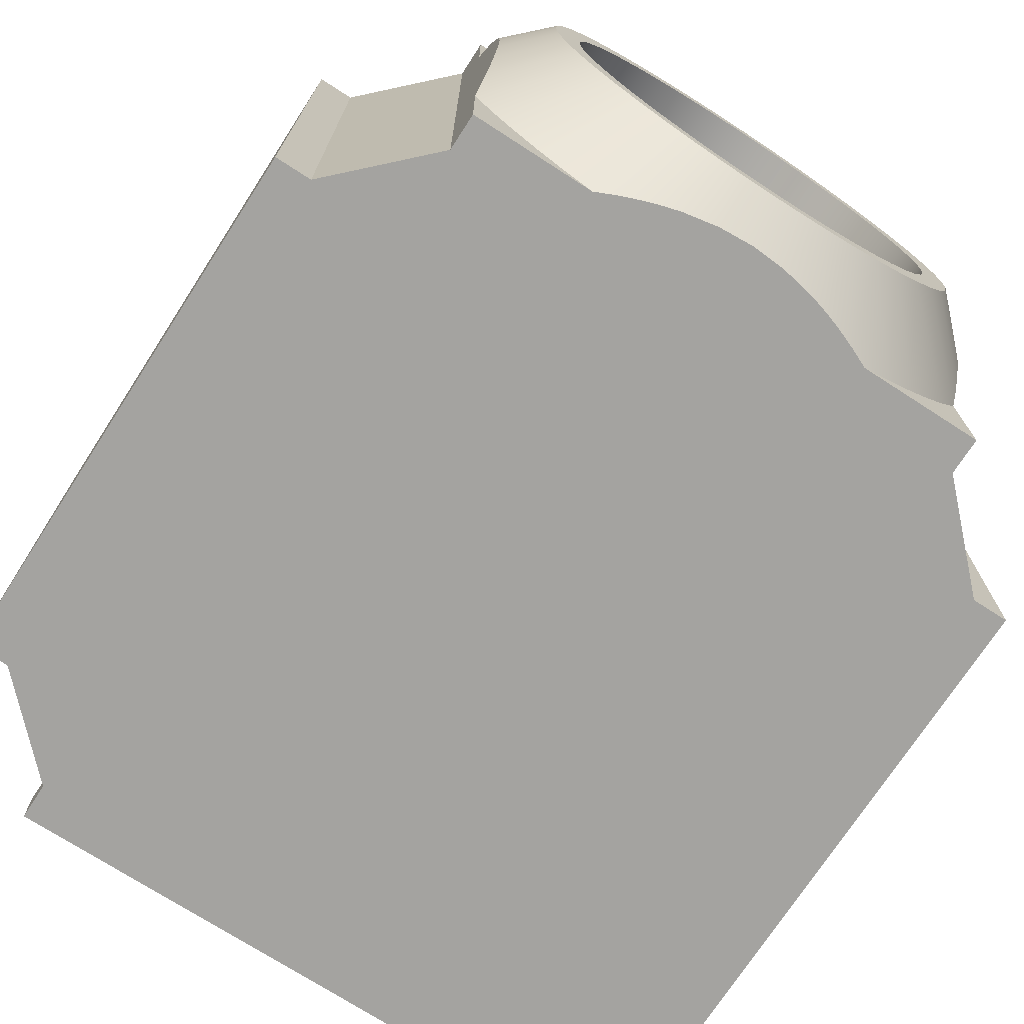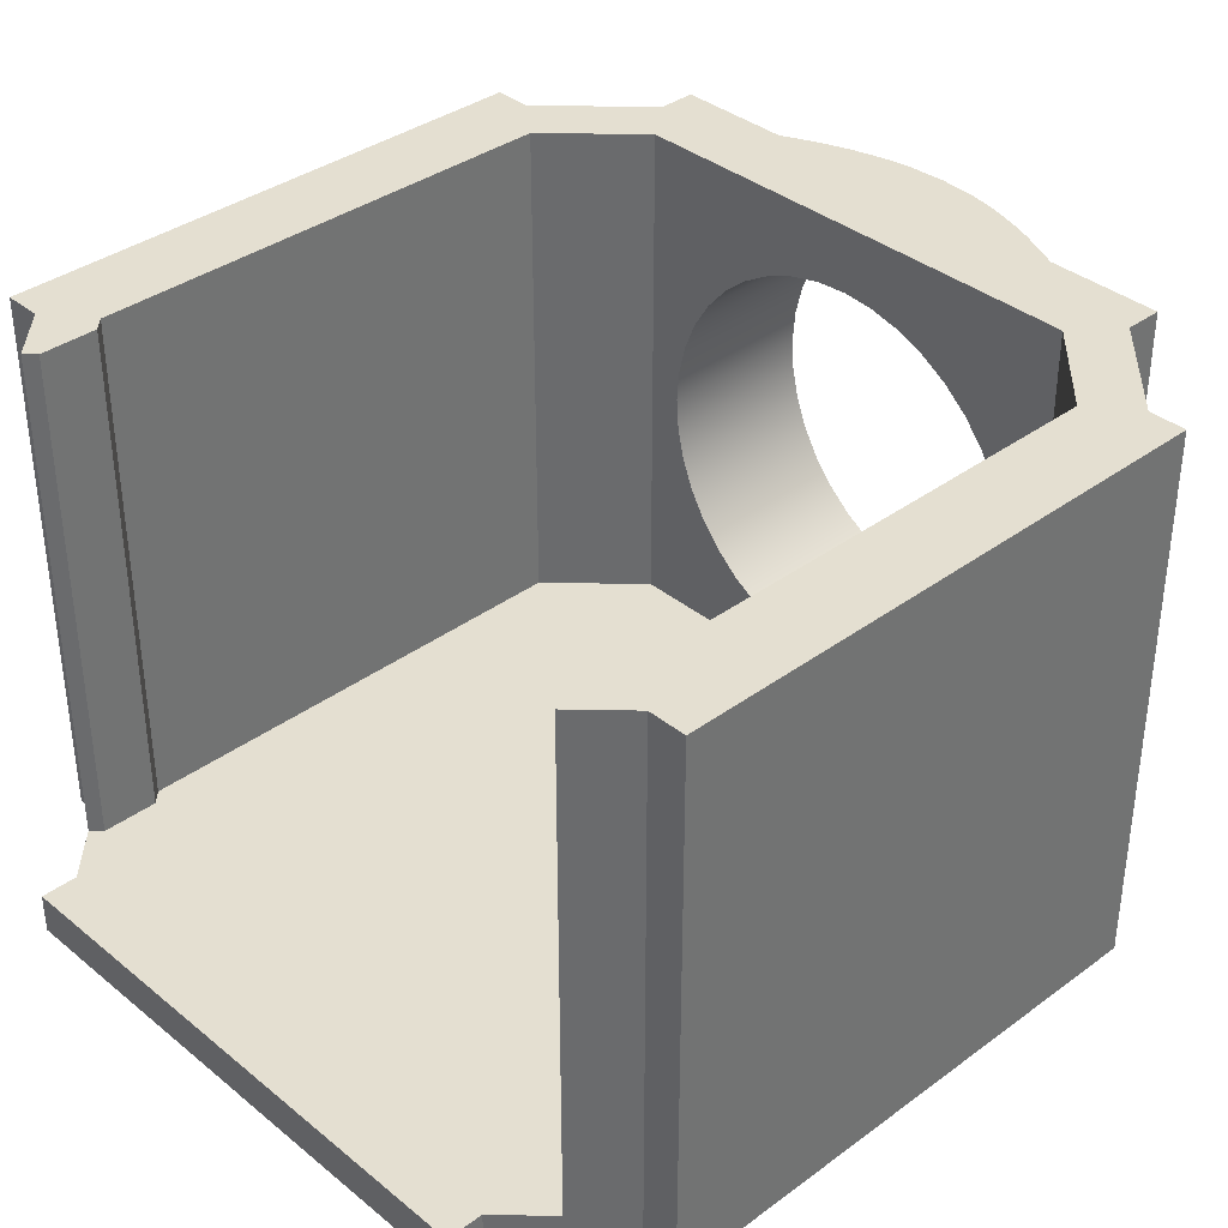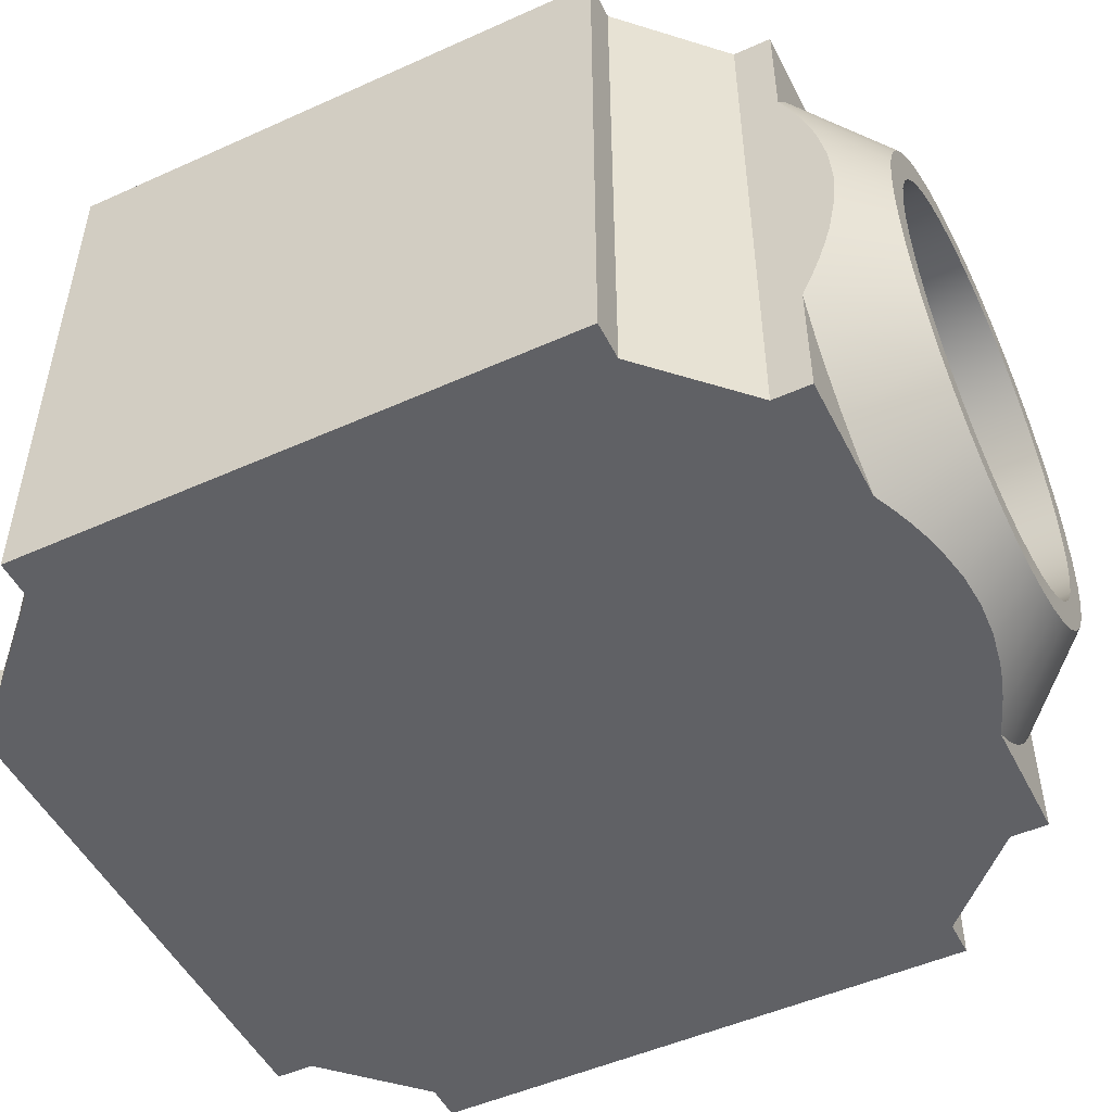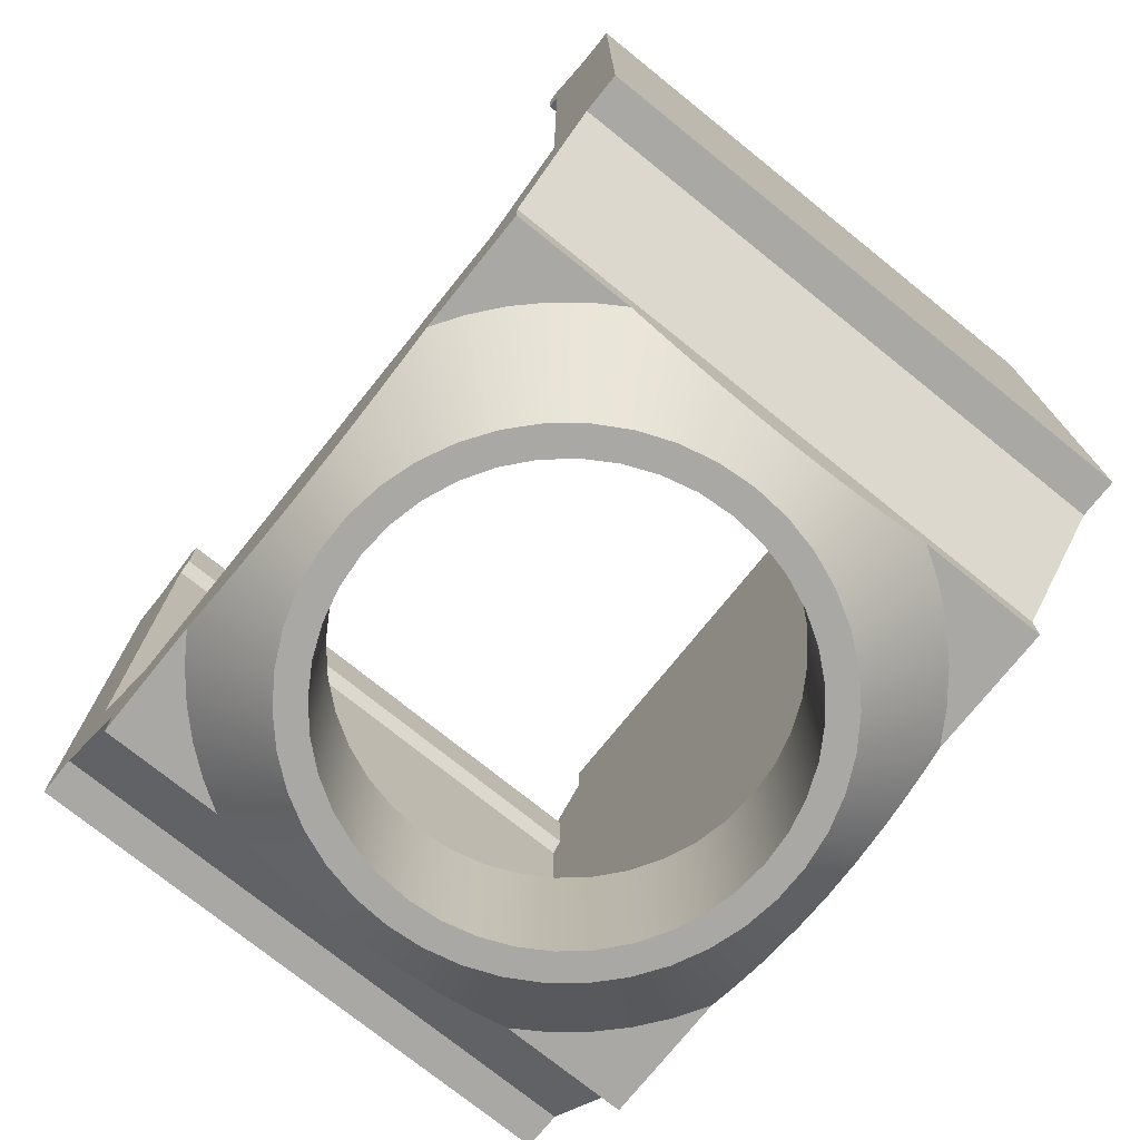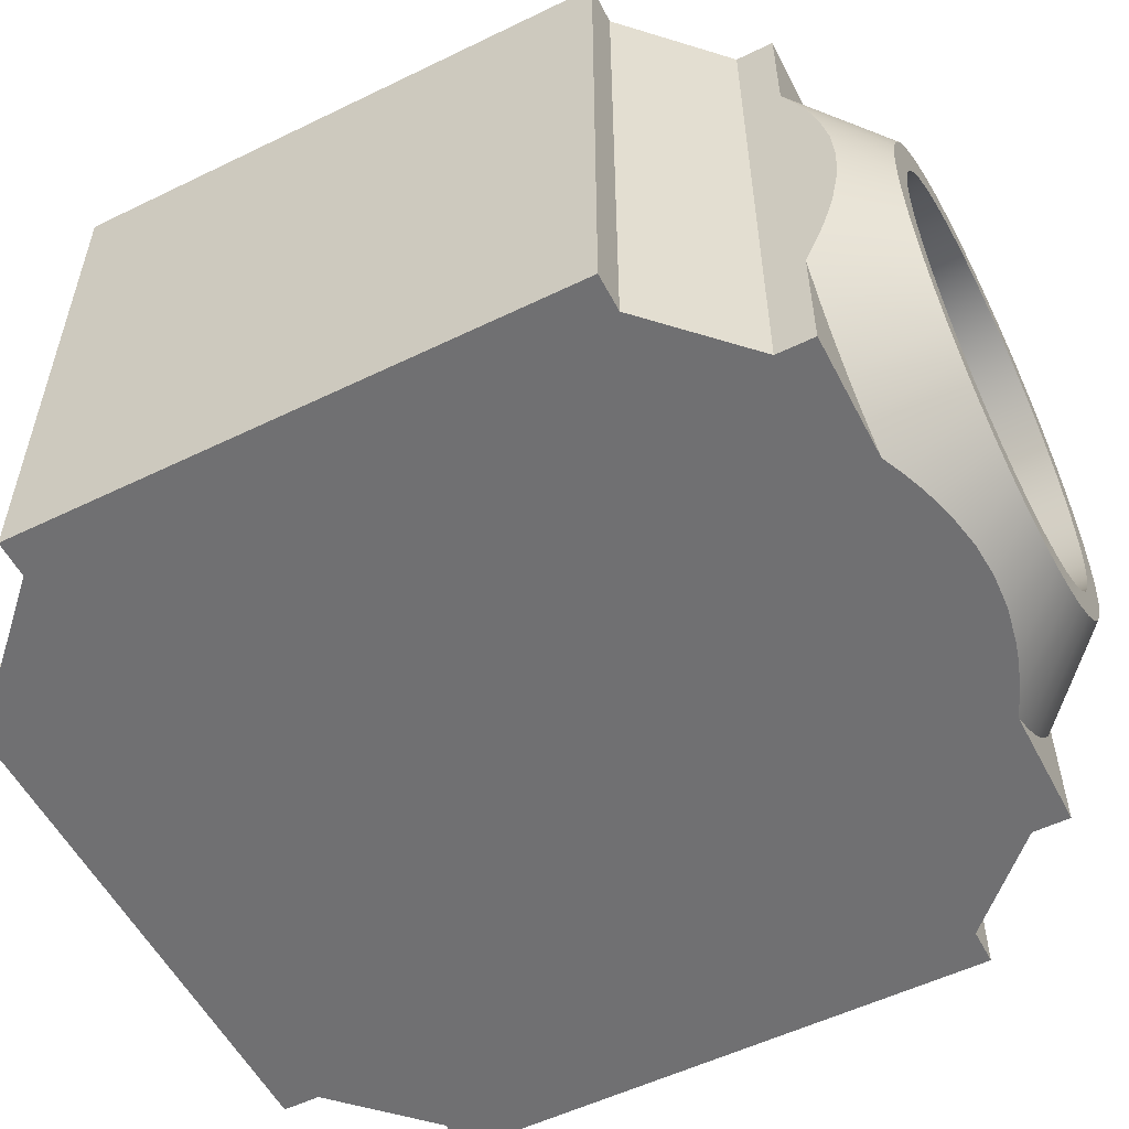
<metadata>
{"format":"obj","ext":"obj","renderer":"f3d","projection":"perspective","resolution":1024,"background":"white","views":[{"elev":-72.8,"azim":147.1,"up":"+Y"},{"elev":36.6,"azim":46.4,"up":"+Y"},{"elev":-50.1,"azim":116.3,"up":"+Y"},{"elev":-75.0,"azim":-128.8,"up":"+Z"},{"elev":-55.0,"azim":117.1,"up":"+Y"}]}
</metadata>
<code>
g Solid1:29
v 24.83 7.7 -16.98
v 24.83 41.7 -16.98
v 24.83 7.7 16.98
v 24.83 41.7 16.98
v 22.52 7.7 -16.98
v 22.52 41.7 -16.98
v 22.52 7.7 16.98
v 22.52 41.7 16.98
v 19.82 10.2 -14.82
v 19.82 41.7 -14.82
v 19.82 10.2 14.82
v 19.82 41.7 14.82
v 19.75 10.2 19.75
v 19.75 41.7 19.75
v 19.09 10.2 15.56
v 19.09 41.7 15.56
v 19.09 10.2 19.09
v 19.09 41.7 19.09
v 16.98 24.9 -27.35
v 16.98 22.66 -27.2
v 16.98 27.14 -27.2
v 16.98 20.36 -26.75
v 16.98 29.44 -26.75
v 16.98 19.16 -26.41
v 16.98 30.64 -26.41
v 16.98 17.93 -25.97
v 16.98 31.87 -25.97
v 16.98 16.65 -25.45
v 16.98 33.15 -25.45
v 16.98 7.7 -24.83
v 16.98 15.3 -24.83
v 16.98 34.5 -24.83
v 16.98 41.7 -24.83
v 16.98 7.7 -22.52
v 16.98 41.7 -22.52
v 16.98 7.7 22.52
v 16.98 10.2 22.52
v 16.98 7.7 24.83
v 16.98 10.2 24.83
v 15.88 36.22 -24.83
v 15.78 13.45 -24.83
v 14.82 10.2 -19.82
v 14.82 41.7 -19.82
v 14.61 37.82 -24.83
v 14.5 24.9 -29.83
v 14.39 11.74 -24.83
v 14.34 22.74 -29.83
v 14.34 27.06 -29.83
v 13.86 20.63 -29.83
v 13.86 29.17 -29.83
v 13.18 39.27 -24.83
v 13.06 18.61 -29.83
v 13.06 31.19 -29.83
v 12.81 10.2 -24.83
v 12.75 24.9 -29.83
v 12.75 24.9 -19.82
v 12.59 22.91 -29.83
v 12.59 26.89 -29.83
v 12.59 22.91 -19.82
v 12.59 26.89 -19.82
v 12.13 20.96 -29.83
v 12.13 28.84 -29.83
v 12.13 20.96 -19.82
v 12.13 28.84 -19.82
v 11.98 16.73 -29.83
v 11.98 33.07 -29.83
v 11.6 40.57 -24.83
v 11.36 19.11 -29.83
v 11.36 30.69 -29.83
v 11.36 19.11 -19.82
v 11.36 30.69 -19.82
v 11.07 8.847 -24.83
v 10.63 15.04 -29.83
v 10.63 34.76 -29.83
v 10.31 17.41 -29.83
v 10.31 32.39 -29.83
v 10.31 17.41 -19.82
v 10.31 32.39 -19.82
v 9.9 41.7 -24.83
v 9.187 7.7 -24.83
v 9.041 13.56 -29.83
v 9.041 36.24 -29.83
v 9.016 15.88 -29.83
v 9.016 33.92 -29.83
v 9.016 15.88 -19.82
v 9.016 33.92 -19.82
v 8.502 41.7 -25.5
v 7.915 7.7 -25.39
v 7.494 14.59 -29.83
v 7.494 35.21 -29.83
v 7.494 14.59 -19.82
v 7.494 35.21 -19.82
v 7.25 12.34 -29.83
v 7.25 37.46 -29.83
v 7.173 41.7 -26.06
v 6.695 7.7 -25.87
v 5.899 41.7 -26.52
v 5.788 13.54 -29.83
v 5.788 36.26 -29.83
v 5.788 13.54 -19.82
v 5.788 36.26 -19.82
v 5.517 7.7 -26.26
v 5.297 11.4 -29.83
v 5.297 38.4 -29.83
v 4.669 41.7 -26.89
v 4.374 7.7 -26.58
v 3.94 12.77 -29.83
v 3.94 37.03 -29.83
v 3.94 12.77 -19.82
v 3.94 37.03 -19.82
v 3.473 41.7 -27.17
v 3.227 10.76 -29.83
v 3.227 39.04 -29.83
v 2.302 41.7 -27.37
v 2.161 7.7 -26.99
v 1.995 12.31 -29.83
v 1.995 37.49 -29.83
v 1.995 12.31 -19.82
v 1.995 37.49 -19.82
v 1.084 10.44 -29.83
v 1.084 39.36 -29.83
v 0 12.15 -29.83
v 0 37.65 -29.83
v 0 41.7 -27.53
v 0 7.7 -27.13
v 0 12.15 -19.82
v 0 37.65 -19.82
v -1.084 10.44 -29.83
v -1.084 39.36 -29.83
v -1.995 12.31 -29.83
v -1.995 37.49 -29.83
v -1.995 12.31 -19.82
v -1.995 37.49 -19.82
v -2.161 7.7 -26.99
v -2.302 41.7 -27.37
v -3.227 10.76 -29.83
v -3.227 39.04 -29.83
v -3.473 41.7 -27.17
v -3.94 12.77 -29.83
v -3.94 37.03 -29.83
v -3.94 12.77 -19.82
v -3.94 37.03 -19.82
v -4.374 7.7 -26.58
v -4.669 41.7 -26.89
v -5.297 11.4 -29.83
v -5.297 38.4 -29.83
v -5.517 7.7 -26.26
v -5.788 13.54 -29.83
v -5.788 36.26 -29.83
v -5.788 13.54 -19.82
v -5.788 36.26 -19.82
v -5.899 41.7 -26.52
v -6.695 7.7 -25.87
v -7.173 41.7 -26.06
v -7.25 12.34 -29.83
v -7.25 37.46 -29.83
v -7.494 14.59 -29.83
v -7.494 35.21 -29.83
v -7.494 14.59 -19.82
v -7.494 35.21 -19.82
v -7.915 7.7 -25.39
v -8.502 41.7 -25.5
v -9.016 15.88 -29.83
v -9.016 33.92 -29.83
v -9.016 15.88 -19.82
v -9.016 33.92 -19.82
v -9.041 13.56 -29.83
v -9.041 36.24 -29.83
v -9.187 7.7 -24.83
v -9.9 41.7 -24.83
v -10.31 17.41 -29.83
v -10.31 32.39 -29.83
v -10.31 17.41 -19.82
v -10.31 32.39 -19.82
v -10.63 15.04 -29.83
v -10.63 34.76 -29.83
v -11.07 8.847 -24.83
v -11.36 19.11 -29.83
v -11.36 30.69 -29.83
v -11.36 19.11 -19.82
v -11.36 30.69 -19.82
v -11.6 40.57 -24.83
v -11.98 16.73 -29.83
v -11.98 33.07 -29.83
v -12.13 20.96 -29.83
v -12.13 28.84 -29.83
v -12.13 20.96 -19.82
v -12.13 28.84 -19.82
v -12.59 22.91 -29.83
v -12.59 26.89 -29.83
v -12.59 22.91 -19.82
v -12.59 26.89 -19.82
v -12.75 24.9 -29.83
v -12.75 24.9 -19.82
v -12.81 10.2 -24.83
v -13.06 18.61 -29.83
v -13.06 31.19 -29.83
v -13.18 39.27 -24.83
v -13.86 20.63 -29.83
v -13.86 29.17 -29.83
v -14.34 22.74 -29.83
v -14.34 27.06 -29.83
v -14.39 11.74 -24.83
v -14.5 24.9 -29.83
v -14.61 37.82 -24.83
v -14.82 10.2 -19.82
v -14.82 41.7 -19.82
v -15.78 13.45 -24.83
v -15.88 36.22 -24.83
v -16.98 24.9 -27.35
v -16.98 22.66 -27.2
v -16.98 27.14 -27.2
v -16.98 20.36 -26.75
v -16.98 29.44 -26.75
v -16.98 19.16 -26.41
v -16.98 30.64 -26.41
v -16.98 17.93 -25.97
v -16.98 31.87 -25.97
v -16.98 16.65 -25.45
v -16.98 33.15 -25.45
v -16.98 7.7 -24.83
v -16.98 15.3 -24.83
v -16.98 34.5 -24.83
v -16.98 41.7 -24.83
v -16.98 7.7 -22.52
v -16.98 41.7 -22.52
v -16.98 7.7 22.52
v -16.98 10.2 22.52
v -16.98 7.7 24.83
v -16.98 10.2 24.83
v -19.09 10.2 15.56
v -19.09 41.7 15.56
v -19.09 10.2 19.09
v -19.09 41.7 19.09
v -19.75 10.2 19.75
v -19.75 41.7 19.75
v -19.82 10.2 -14.82
v -19.82 41.7 -14.82
v -19.82 10.2 14.82
v -19.82 41.7 14.82
v -22.52 7.7 -16.98
v -22.52 41.7 -16.98
v -22.52 7.7 16.98
v -22.52 41.7 16.98
v -24.83 7.7 -16.98
v -24.83 41.7 -16.98
v -24.83 7.7 16.98
v -24.83 41.7 16.98
f 201 211 204
f 204 211 210
f 204 210 212
f 211 201 213
f 213 201 199
f 213 199 215
f 215 199 217
f 217 199 196
f 217 196 219
f 219 196 222
f 222 196 183
f 222 183 208
f 208 183 175
f 208 175 203
f 203 175 195
f 195 175 167
f 195 167 177
f 177 167 155
f 177 155 169
f 169 155 161
f 161 155 145
f 161 145 153
f 153 145 147
f 147 145 136
f 147 136 143
f 143 136 134
f 134 136 128
f 134 128 125
f 125 128 120
f 125 120 115
f 115 120 112
f 115 112 106
f 106 112 102
f 102 112 103
f 102 103 96
f 96 103 88
f 88 103 93
f 88 93 80
f 80 93 72
f 72 93 81
f 72 81 54
f 54 81 73
f 54 73 46
f 46 73 41
f 41 73 65
f 41 65 31
f 31 65 52
f 31 52 28
f 28 52 26
f 26 52 49
f 26 49 24
f 24 49 22
f 22 49 47
f 22 47 20
f 20 47 45
f 20 45 19
f 19 45 21
f 21 45 48
f 21 48 23
f 23 48 50
f 23 50 25
f 25 50 27
f 27 50 53
f 27 53 29
f 29 53 32
f 32 53 66
f 32 66 40
f 40 66 44
f 44 66 74
f 44 74 51
f 51 74 82
f 51 82 67
f 67 82 94
f 67 94 79
f 79 94 87
f 87 94 104
f 87 104 95
f 95 104 97
f 97 104 105
f 105 104 113
f 105 113 111
f 111 113 114
f 114 113 121
f 114 121 124
f 124 121 129
f 124 129 135
f 135 129 137
f 135 137 138
f 138 137 144
f 144 137 146
f 144 146 152
f 152 146 154
f 154 146 156
f 154 156 162
f 162 156 170
f 170 156 182
f 182 156 168
f 182 168 198
f 198 168 176
f 198 176 205
f 205 176 184
f 205 184 209
f 209 184 223
f 223 184 197
f 223 197 220
f 220 197 218
f 218 197 200
f 218 200 216
f 216 200 214
f 214 200 202
f 214 202 212
f 212 202 204
f 170 182 224
f 224 182 198
f 224 198 205
f 205 209 224
f 224 209 223
f 222 208 221
f 221 208 203
f 221 203 195
f 195 177 221
f 221 177 169
f 80 72 30
f 30 72 54
f 30 54 46
f 46 41 30
f 30 41 31
f 32 40 33
f 33 40 44
f 33 44 51
f 51 67 33
f 33 67 79
f 201 204 193
f 193 204 202
f 193 202 190
f 190 202 200
f 190 200 186
f 186 200 197
f 186 197 179
f 179 197 184
f 179 184 172
f 172 184 176
f 172 176 164
f 164 176 168
f 164 168 158
f 158 168 156
f 158 156 149
f 149 156 146
f 149 146 140
f 140 146 137
f 140 137 131
f 131 137 129
f 131 129 123
f 123 129 121
f 123 121 117
f 117 121 113
f 117 113 108
f 108 113 104
f 108 104 99
f 99 104 94
f 99 94 90
f 90 94 82
f 90 82 84
f 84 82 74
f 84 74 76
f 76 74 66
f 76 66 69
f 69 66 53
f 69 53 62
f 62 53 50
f 62 50 58
f 58 50 48
f 58 48 55
f 55 48 45
f 55 45 47
f 55 47 57
f 57 47 49
f 57 49 61
f 61 49 52
f 61 52 68
f 68 52 65
f 68 65 75
f 75 65 73
f 75 73 83
f 83 73 81
f 83 81 89
f 89 81 93
f 89 93 98
f 98 93 103
f 98 103 107
f 107 103 112
f 107 112 116
f 116 112 120
f 116 120 122
f 122 120 128
f 122 128 130
f 130 128 136
f 130 136 139
f 139 136 145
f 139 145 148
f 148 145 155
f 148 155 157
f 157 155 167
f 157 167 163
f 163 167 175
f 163 175 171
f 171 175 183
f 171 183 178
f 178 183 196
f 178 196 185
f 185 196 199
f 185 199 189
f 189 199 201
f 189 201 193
f 190 192 193
f 193 192 194
f 193 194 189
f 189 194 191
f 189 191 185
f 185 191 187
f 185 187 178
f 178 187 180
f 178 180 171
f 171 180 173
f 171 173 163
f 163 173 165
f 163 165 157
f 157 165 159
f 157 159 148
f 148 159 150
f 148 150 139
f 139 150 141
f 139 141 130
f 130 141 132
f 130 132 122
f 122 132 126
f 122 126 116
f 116 126 118
f 116 118 107
f 107 118 109
f 107 109 98
f 98 109 100
f 98 100 89
f 89 100 91
f 89 91 83
f 83 91 85
f 83 85 75
f 75 85 77
f 75 77 68
f 68 77 70
f 68 70 61
f 61 70 63
f 61 63 57
f 57 63 59
f 57 59 55
f 55 59 56
f 55 56 58
f 58 56 60
f 58 60 62
f 62 60 64
f 62 64 69
f 69 64 71
f 69 71 76
f 76 71 78
f 76 78 84
f 84 78 86
f 84 86 90
f 90 86 92
f 90 92 99
f 99 92 101
f 99 101 108
f 108 101 110
f 108 110 117
f 117 110 119
f 117 119 123
f 123 119 127
f 123 127 131
f 131 127 133
f 131 133 140
f 140 133 142
f 140 142 149
f 149 142 151
f 149 151 158
f 158 151 160
f 158 160 164
f 164 160 166
f 164 166 172
f 172 166 174
f 172 174 179
f 179 174 181
f 179 181 186
f 186 181 188
f 186 188 190
f 190 188 192
f 16 15 18
f 18 15 17
f 16 12 15
f 15 12 11
f 12 16 8
f 8 16 18
f 8 18 14
f 8 4 12
f 12 4 2
f 12 2 10
f 10 2 6
f 10 6 43
f 43 6 35
f 43 35 79
f 79 35 33
f 79 87 43
f 43 87 95
f 43 95 97
f 43 97 144
f 144 97 105
f 144 105 138
f 138 105 111
f 138 111 135
f 135 111 114
f 135 114 124
f 144 152 43
f 43 152 207
f 207 152 154
f 207 154 162
f 162 170 207
f 207 170 226
f 207 226 242
f 170 224 226
f 207 242 238
f 238 242 246
f 238 246 240
f 240 246 248
f 240 248 244
f 236 234 244
f 244 234 232
f 244 232 240
f 234 233 232
f 232 233 231
f 231 239 232
f 232 239 240
f 2 4 1
f 1 4 3
f 4 8 3
f 3 8 7
f 6 2 5
f 5 2 1
f 14 13 8
f 8 13 7
f 7 13 36
f 36 13 37
f 35 6 34
f 34 6 5
f 17 13 18
f 18 13 14
f 33 35 32
f 32 35 31
f 32 31 29
f 29 31 28
f 29 28 26
f 35 34 31
f 31 34 30
f 29 26 27
f 27 26 24
f 27 24 25
f 25 24 22
f 25 22 23
f 23 22 20
f 23 20 21
f 21 20 19
f 12 10 11
f 11 10 9
f 10 43 9
f 9 43 42
f 59 42 56
f 56 42 43
f 56 43 60
f 60 43 64
f 64 43 71
f 71 43 78
f 78 43 86
f 86 43 92
f 92 43 101
f 101 43 110
f 110 43 119
f 119 43 127
f 127 43 207
f 127 207 133
f 133 207 142
f 142 207 151
f 151 207 160
f 160 207 166
f 166 207 174
f 174 207 181
f 181 207 188
f 188 207 192
f 192 207 194
f 194 207 206
f 194 206 191
f 191 206 187
f 187 206 180
f 180 206 173
f 173 206 165
f 165 206 159
f 159 206 150
f 150 206 141
f 141 206 132
f 132 206 126
f 126 206 42
f 126 42 118
f 118 42 109
f 109 42 100
f 100 42 91
f 91 42 85
f 85 42 77
f 77 42 70
f 70 42 63
f 63 42 59
f 207 238 206
f 206 238 237
f 238 240 237
f 237 240 239
f 234 236 233
f 233 236 235
f 236 244 235
f 235 244 243
f 235 243 227
f 227 228 235
f 244 248 243
f 243 248 247
f 248 246 247
f 247 246 245
f 246 242 245
f 245 242 241
f 242 226 241
f 241 226 225
f 224 223 226
f 226 223 222
f 226 222 225
f 225 222 221
f 223 220 222
f 222 220 219
f 219 220 217
f 217 220 218
f 217 218 215
f 215 218 216
f 215 216 213
f 213 216 214
f 213 214 211
f 211 214 212
f 211 212 210
f 243 169 227
f 227 169 80
f 227 80 36
f 36 80 7
f 7 80 5
f 7 5 1
f 169 243 241
f 241 243 247
f 241 247 245
f 241 225 169
f 169 225 221
f 80 169 88
f 88 169 161
f 88 161 96
f 96 161 153
f 96 153 102
f 102 153 147
f 102 147 106
f 106 147 143
f 106 143 115
f 115 143 134
f 115 134 125
f 30 34 80
f 80 34 5
f 1 3 7
f 38 229 36
f 36 229 227
f 13 17 37
f 37 17 15
f 37 15 231
f 231 15 42
f 231 42 206
f 11 9 15
f 15 9 42
f 206 237 231
f 231 237 239
f 37 231 228
f 228 231 233
f 228 233 235
f 230 39 228
f 228 39 37
f 37 39 36
f 36 39 38
f 39 230 38
f 38 230 229
f 230 228 229
f 229 228 227

</code>
